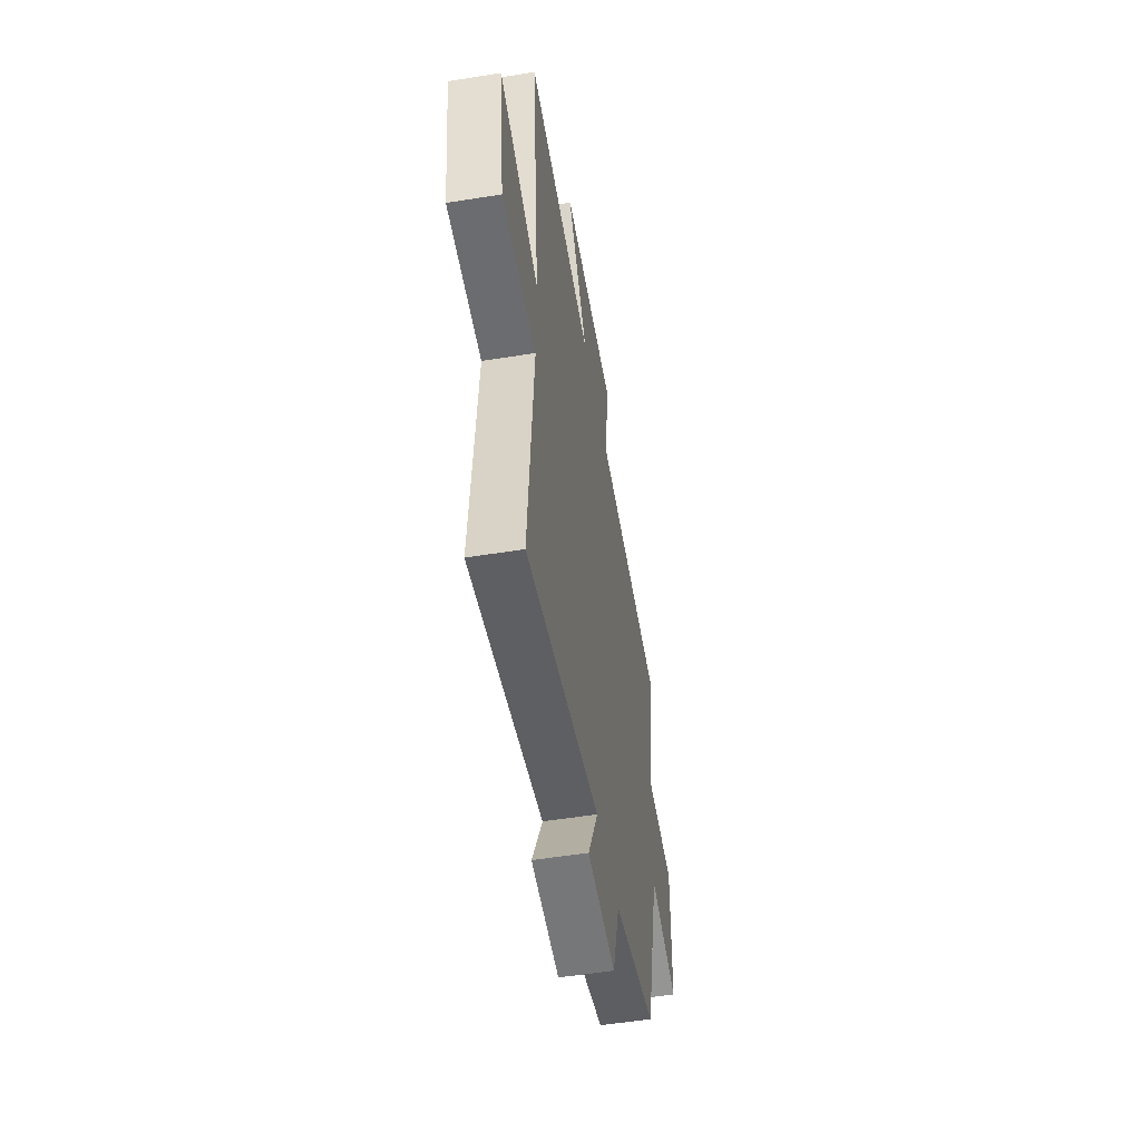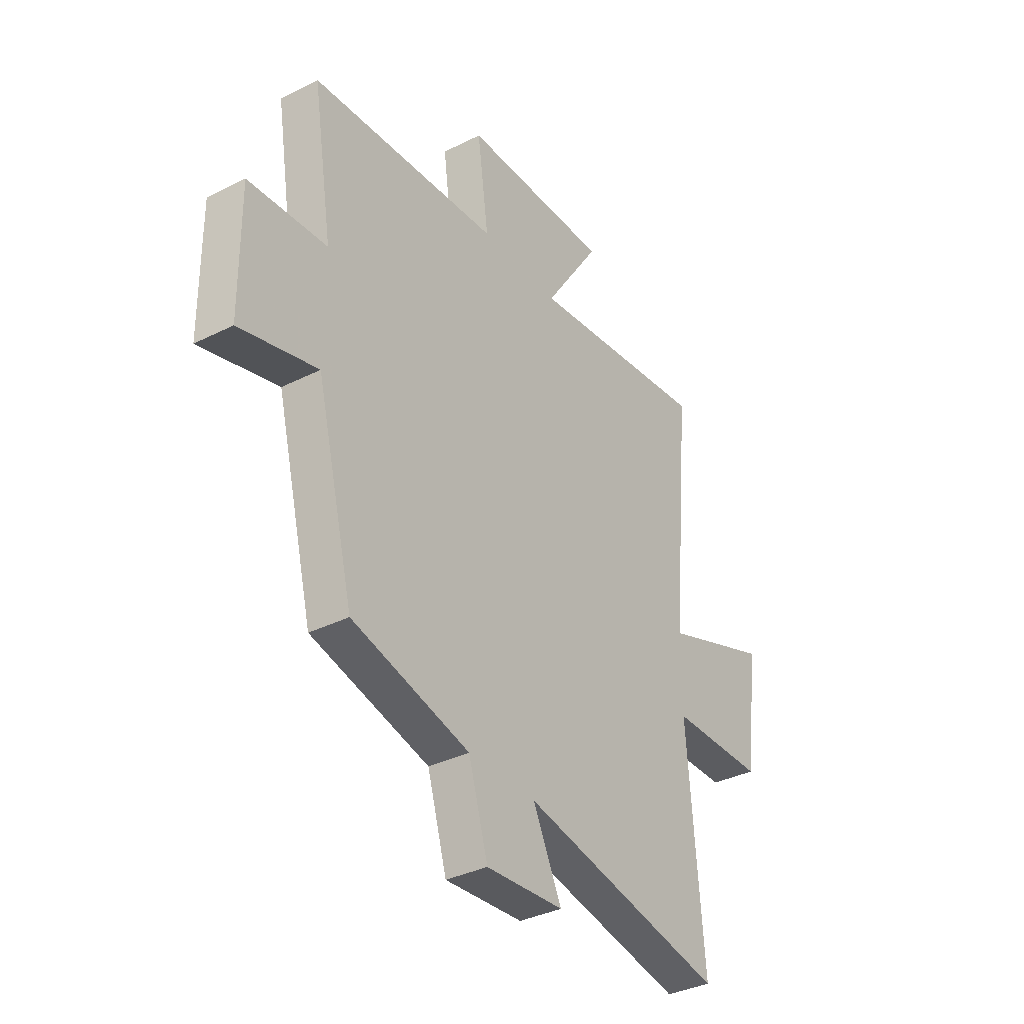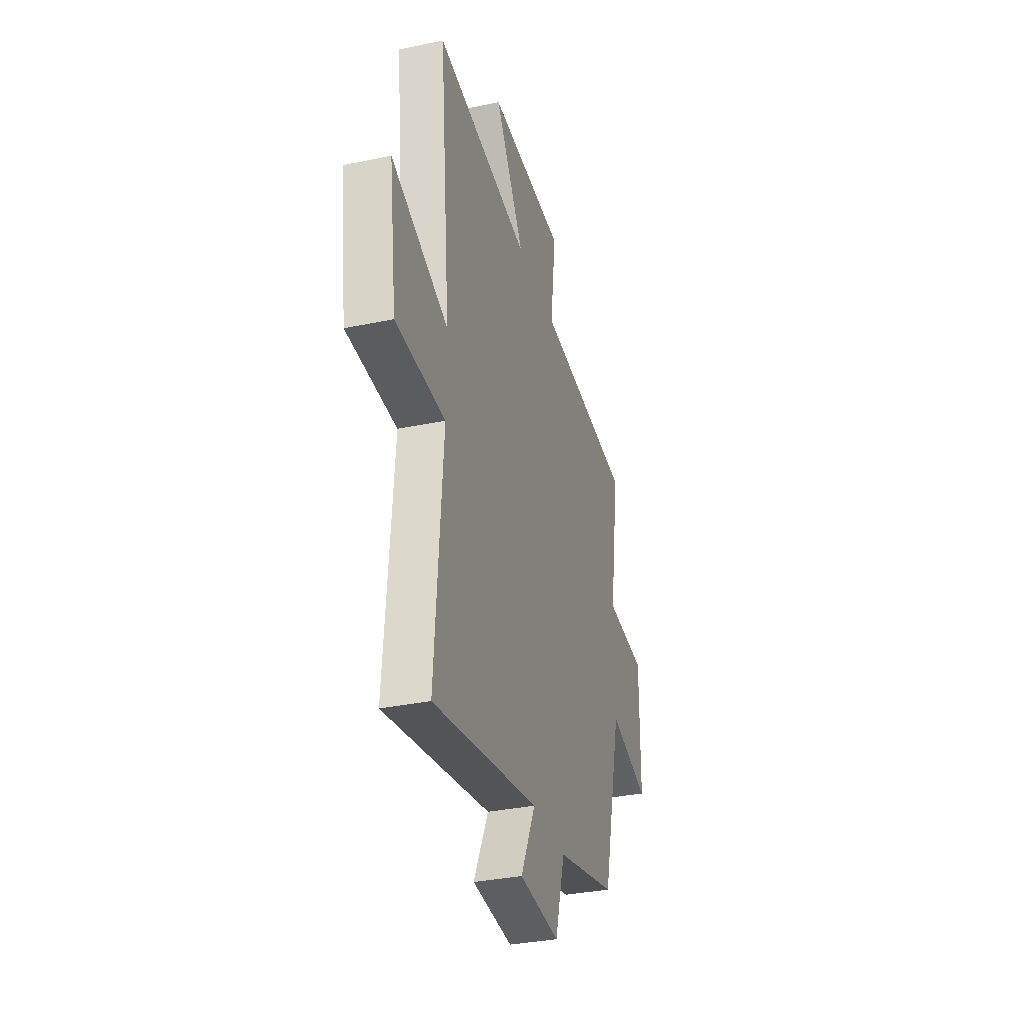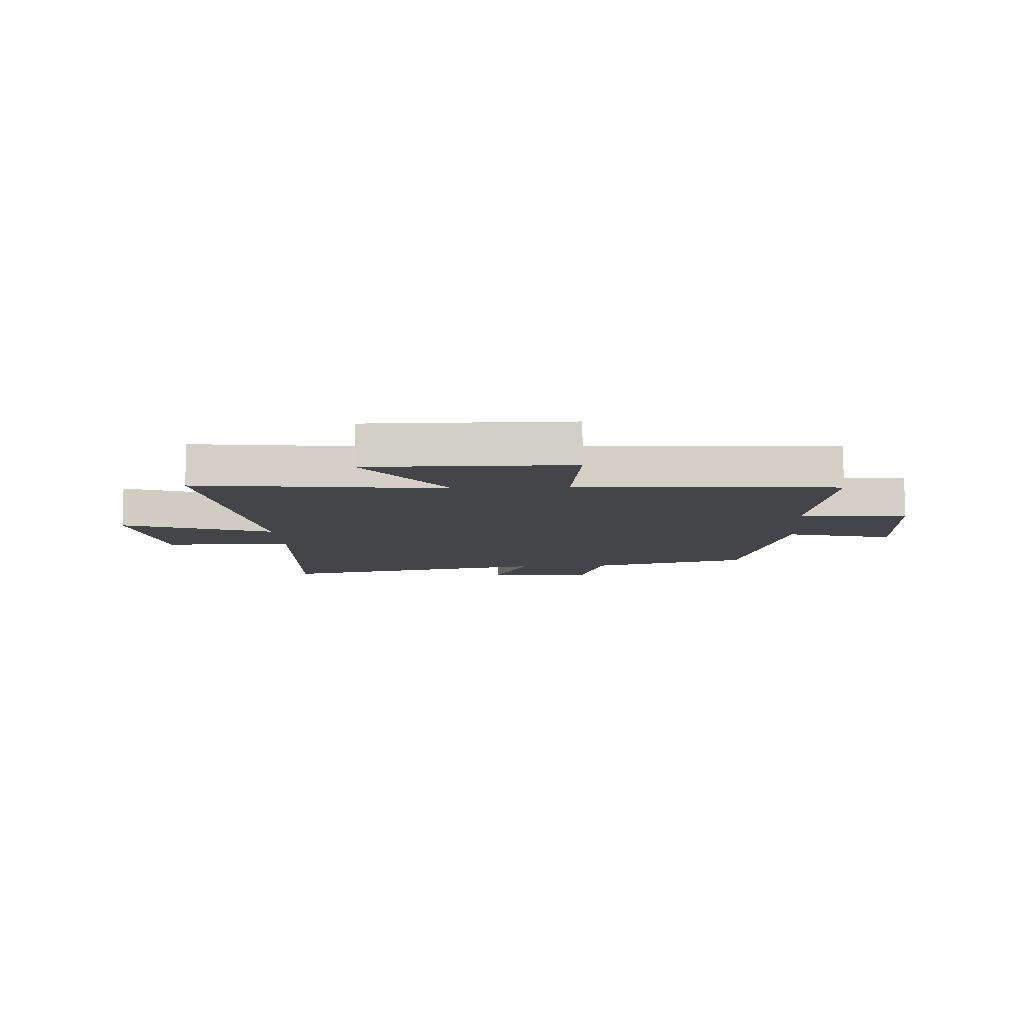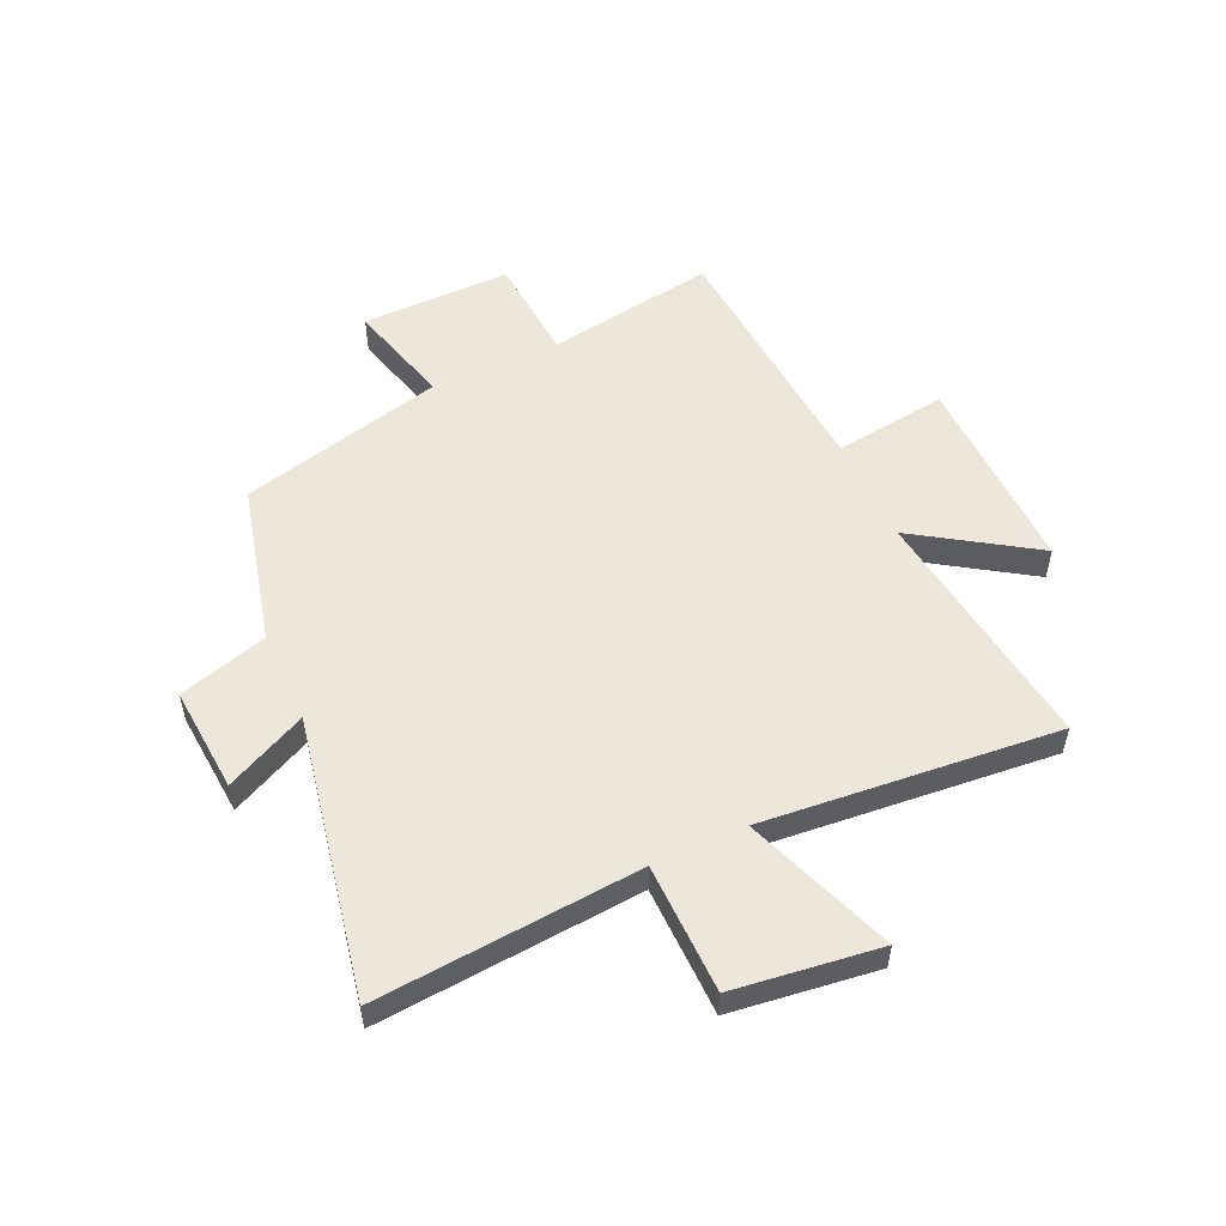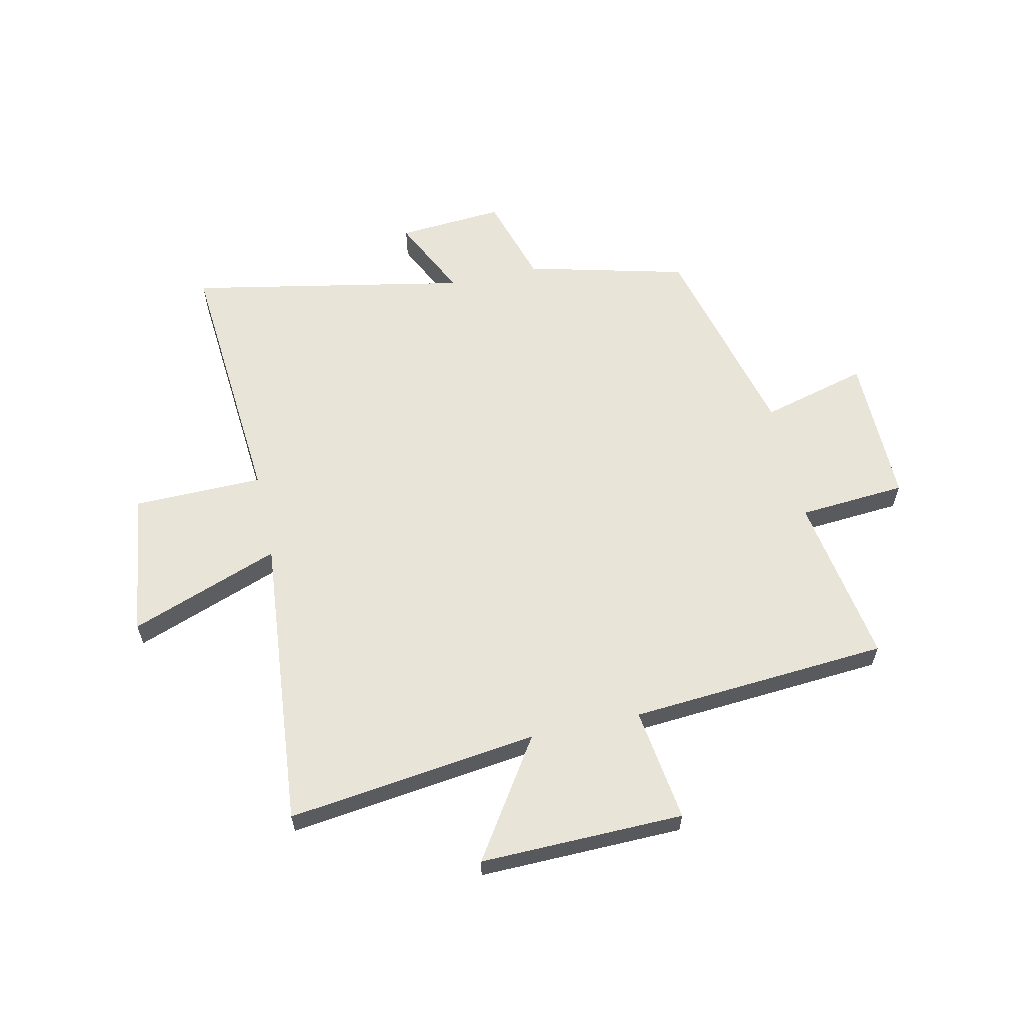
<metadata>
{"format":"obj","ext":"obj","renderer":"f3d","projection":"perspective","resolution":1024,"background":"white","views":[{"elev":-53.0,"azim":-80.2,"up":"+Z"},{"elev":-35.6,"azim":123.6,"up":"+Z"},{"elev":-34.1,"azim":-74.2,"up":"+Z"},{"elev":-9.1,"azim":3.6,"up":"+Y"},{"elev":53.7,"azim":-114.7,"up":"+Y"},{"elev":60.6,"azim":-12.5,"up":"+Y"}]}
</metadata>
<code>
v 0.548 0.07 0.467
v 0.5 0.07 0.166
v 0.69 0.07 0.152
v 0.688 0.07 -0.114
v 0.5 0.07 -0.064
v 0.409 0.07 -0.428
v 0.124 0.07 -0.5
v 0.077 0.07 -0.658
v -0.111 0.07 -0.644
v -0.042 0.07 -0.5
v -0.537 0.07 -0.597
v -0.5 0.07 -0.13
v -0.73 0.07 -0.127
v -0.764 0.07 0.131
v -0.5 0.07 0.034
v -0.549 0.07 0.556
v -0.106 0.07 0.5
v -0.243 0.07 0.708
v 0.117 0.07 0.702
v 0.09 0.07 0.5
v 0.548 0 0.467
v 0.5 0 0.166
v 0.69 0 0.152
v 0.688 0 -0.114
v 0.5 0 -0.064
v 0.409 0 -0.428
v 0.124 0 -0.5
v 0.077 0 -0.658
v -0.111 0 -0.644
v -0.042 0 -0.5
v -0.537 0 -0.597
v -0.5 0 -0.13
v -0.73 0 -0.127
v -0.764 0 0.131
v -0.5 0 0.034
v -0.549 0 0.556
v -0.106 0 0.5
v -0.243 0 0.708
v 0.117 0 0.702
v 0.09 0 0.5
f 17 18 19 20
f 17 20 1 2
f 15 16 17 2
f 12 13 14 15
f 12 15 2 3
f 10 11 12 3
f 7 8 9 10
f 5 6 7 10
f 5 10 3
f 3 4 5
f 40 39 38 37
f 22 21 40 37
f 22 37 36 35
f 35 34 33 32
f 23 22 35 32
f 23 32 31 30
f 30 29 28 27
f 30 27 26 25
f 23 30 25
f 25 24 23
f 1 21 22 2
f 2 22 23 3
f 3 23 24 4
f 4 24 25 5
f 5 25 26 6
f 6 26 27 7
f 7 27 28 8
f 8 28 29 9
f 9 29 30 10
f 10 30 31 11
f 11 31 32 12
f 12 32 33 13
f 13 33 34 14
f 14 34 35 15
f 15 35 36 16
f 16 36 37 17
f 17 37 38 18
f 18 38 39 19
f 19 39 40 20
f 20 40 21 1

</code>
